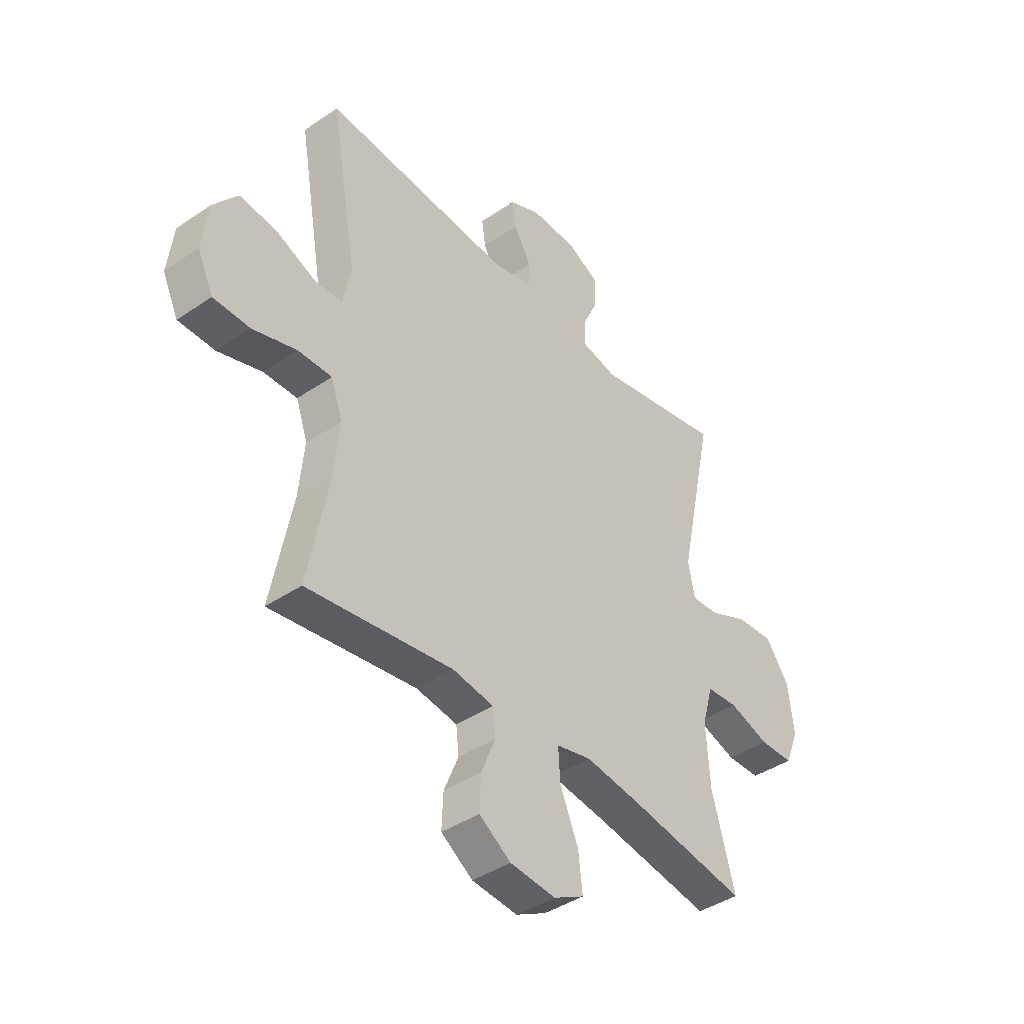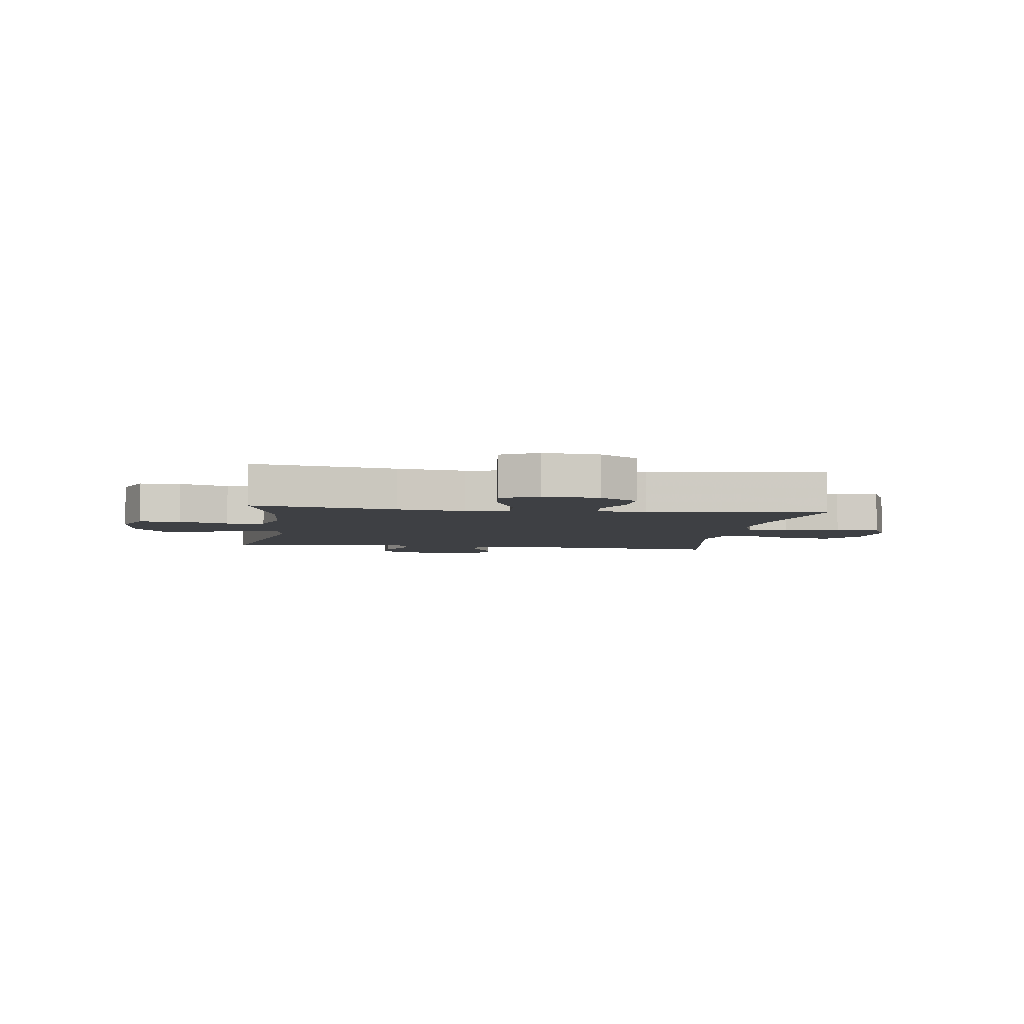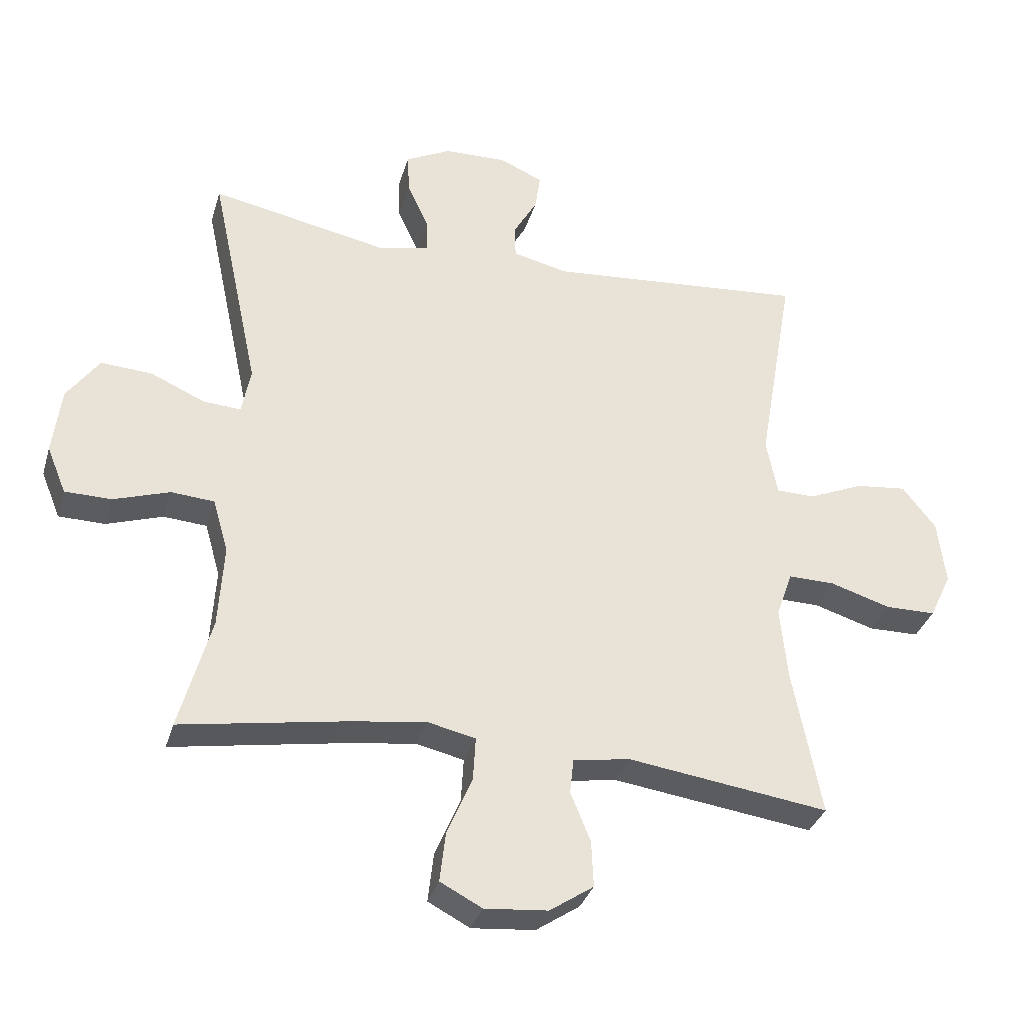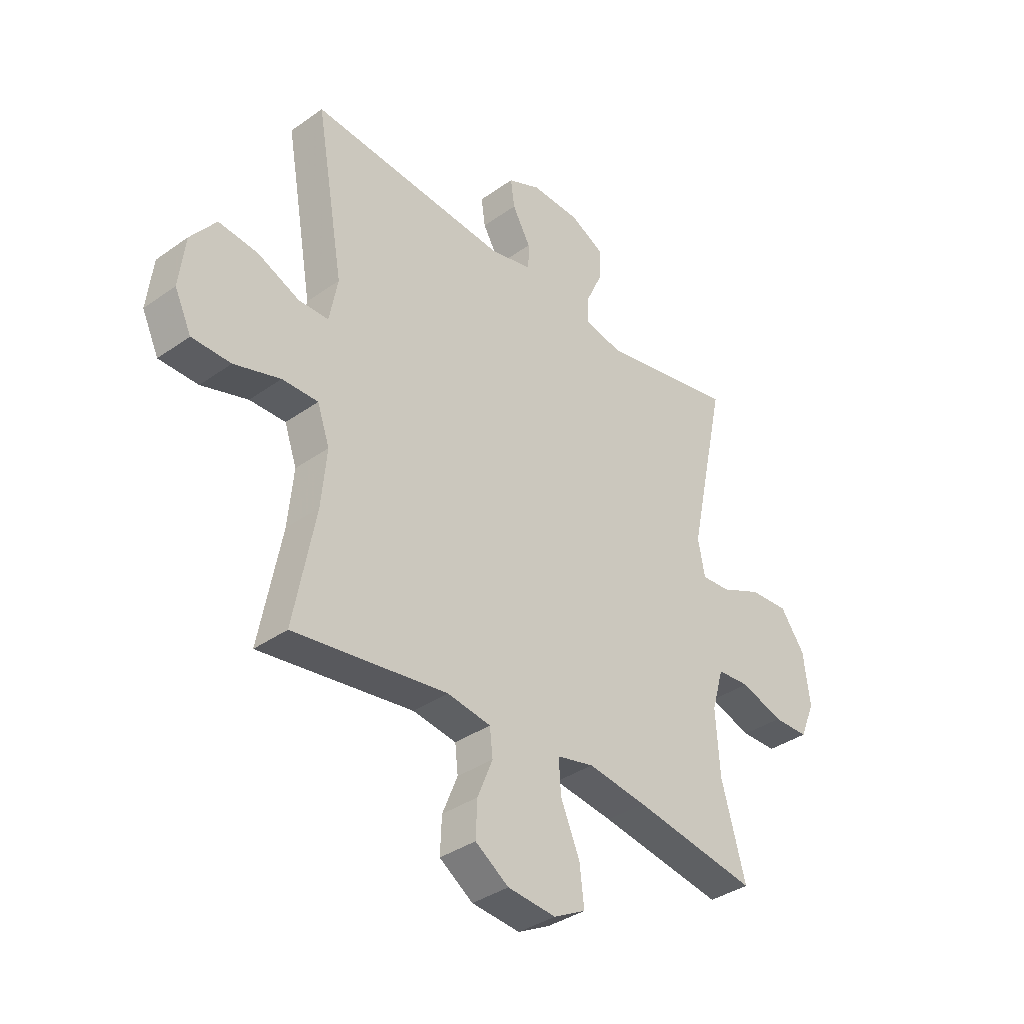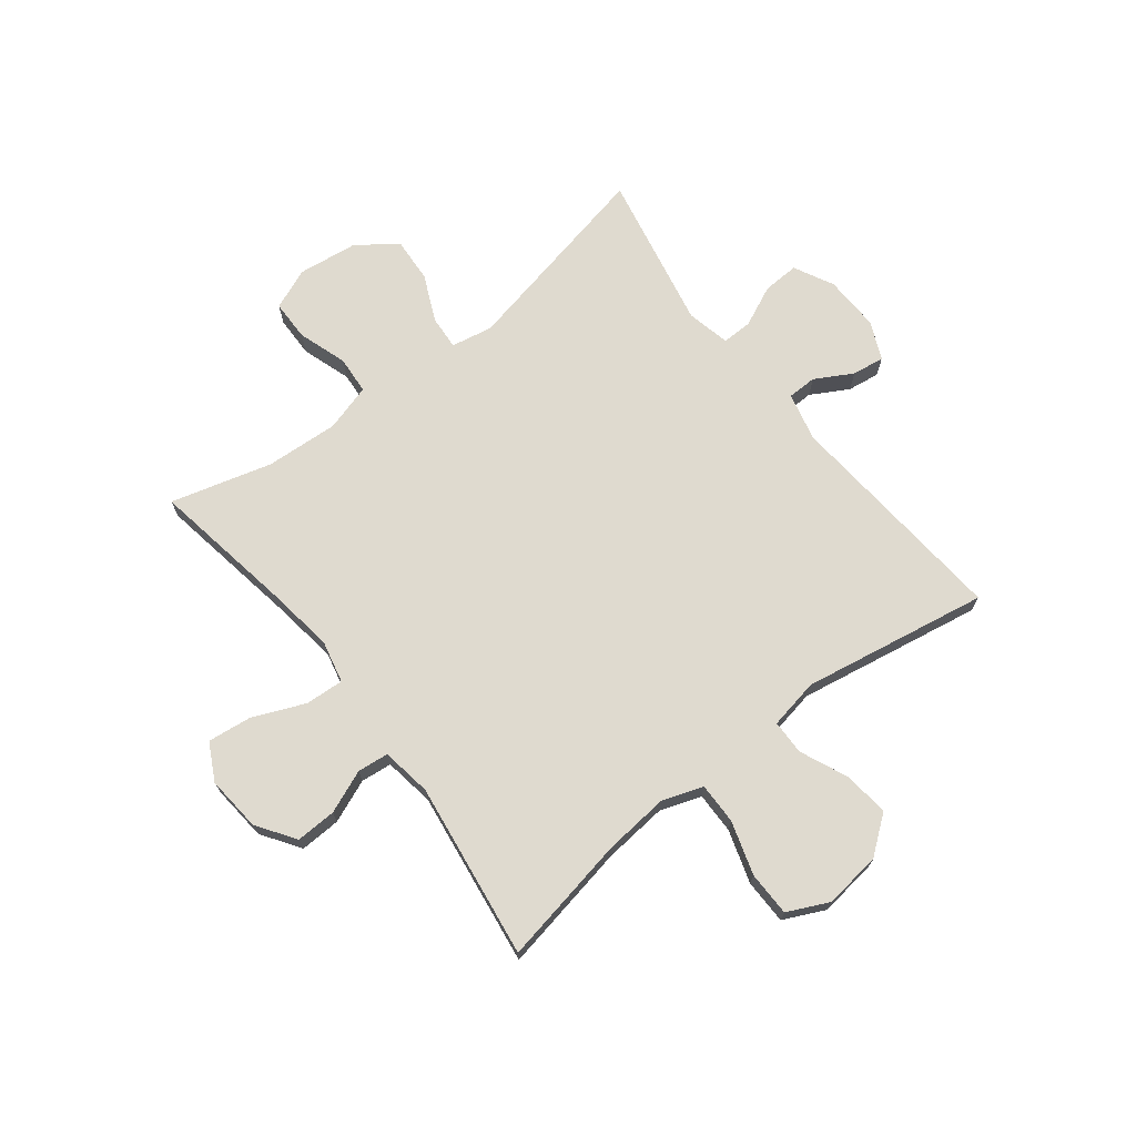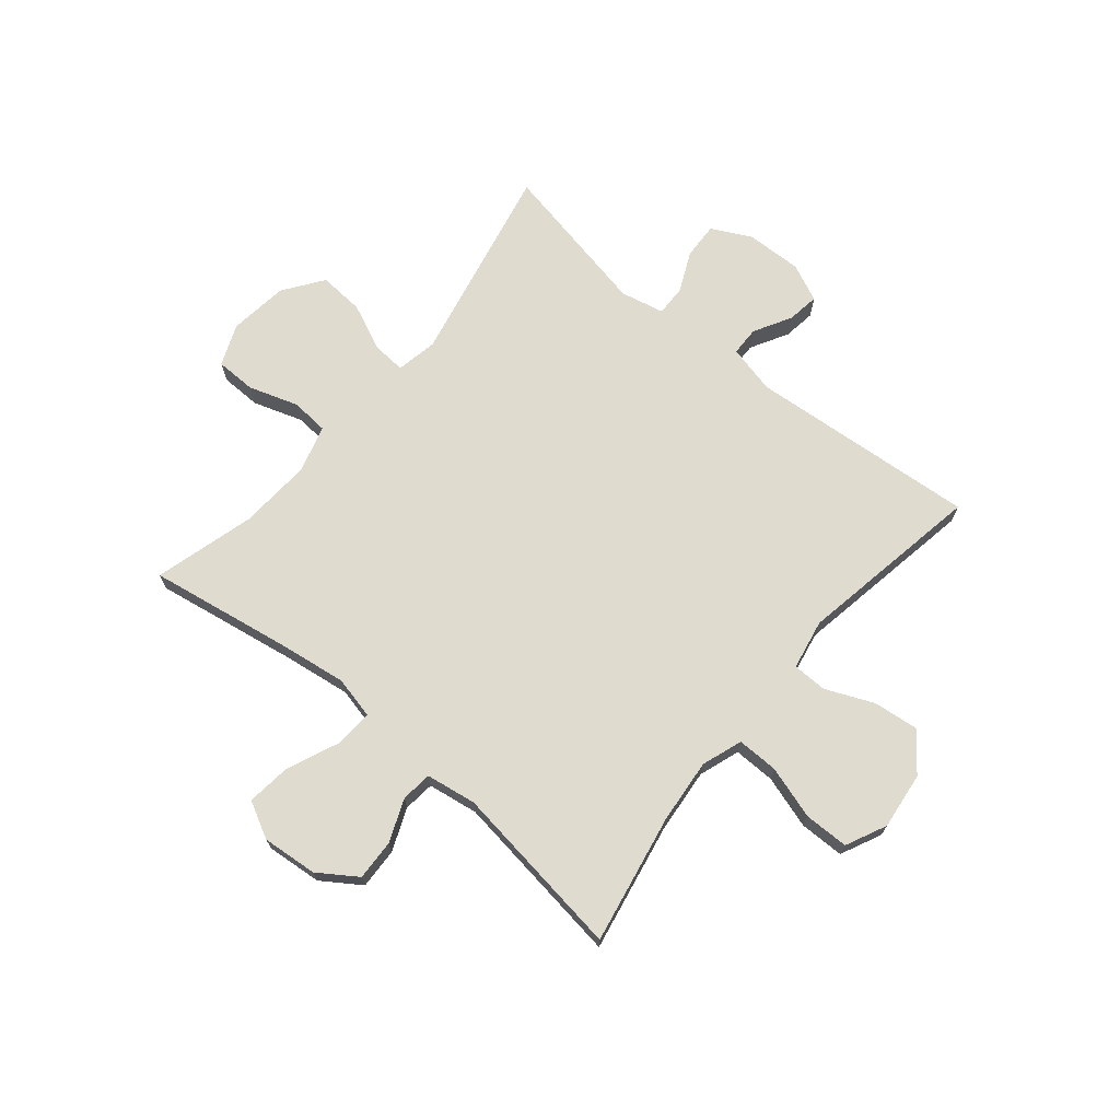
<metadata>
{"format":"obj","ext":"obj","renderer":"f3d","projection":"perspective","resolution":1024,"background":"white","views":[{"elev":-41.3,"azim":-50.4,"up":"+Z"},{"elev":-4.8,"azim":172.0,"up":"+Y"},{"elev":-33.7,"azim":164.3,"up":"+Z"},{"elev":-36.5,"azim":-47.3,"up":"+Z"},{"elev":70.8,"azim":-127.8,"up":"+Y"},{"elev":70.4,"azim":-140.2,"up":"+Y"}]}
</metadata>
<code>
v -0.5 0.07 0.5
v -0.096 0.07 0.466
v -0.01 0.07 0.486
v -0.009 0.07 0.538
v -0.046 0.07 0.604
v -0.054 0.07 0.661
v 0.013 0.07 0.691
v 0.112 0.07 0.688
v 0.182 0.07 0.652
v 0.179 0.07 0.588
v 0.146 0.07 0.516
v 0.145 0.07 0.462
v 0.222 0.07 0.445
v 0.5 0.07 0.5
v 0.424 0.07 0.143
v 0.438 0.07 0.07
v 0.497 0.07 0.074
v 0.58 0.07 0.111
v 0.66 0.07 0.116
v 0.71 0.07 0.046
v 0.723 0.07 -0.059
v 0.693 0.07 -0.132
v 0.621 0.07 -0.133
v 0.534 0.07 -0.104
v 0.467 0.07 -0.109
v 0.443 0.07 -0.193
v 0.451 0.07 -0.322
v 0.5 0.07 -0.5
v 0.247 0.07 -0.457
v 0.127 0.07 -0.44
v 0.052 0.07 -0.457
v 0.056 0.07 -0.525
v 0.095 0.07 -0.617
v 0.104 0.07 -0.695
v 0.039 0.07 -0.729
v -0.059 0.07 -0.72
v -0.127 0.07 -0.674
v -0.124 0.07 -0.602
v -0.093 0.07 -0.526
v -0.099 0.07 -0.471
v -0.188 0.07 -0.457
v -0.5 0.07 -0.5
v -0.456 0.07 -0.27
v -0.445 0.07 -0.156
v -0.47 0.07 -0.084
v -0.543 0.07 -0.085
v -0.637 0.07 -0.114
v -0.716 0.07 -0.113
v -0.75 0.07 -0.041
v -0.738 0.07 0.06
v -0.686 0.07 0.127
v -0.606 0.07 0.118
v -0.521 0.07 0.081
v -0.46 0.07 0.082
v -0.443 0.07 0.171
v -0.5 0 0.5
v -0.096 0 0.466
v -0.01 0 0.486
v -0.009 0 0.538
v -0.046 0 0.604
v -0.054 0 0.661
v 0.013 0 0.691
v 0.112 0 0.688
v 0.182 0 0.652
v 0.179 0 0.588
v 0.146 0 0.516
v 0.145 0 0.462
v 0.222 0 0.445
v 0.5 0 0.5
v 0.424 0 0.143
v 0.438 0 0.07
v 0.497 0 0.074
v 0.58 0 0.111
v 0.66 0 0.116
v 0.71 0 0.046
v 0.723 0 -0.059
v 0.693 0 -0.132
v 0.621 0 -0.133
v 0.534 0 -0.104
v 0.467 0 -0.109
v 0.443 0 -0.193
v 0.451 0 -0.322
v 0.5 0 -0.5
v 0.247 0 -0.457
v 0.127 0 -0.44
v 0.052 0 -0.457
v 0.056 0 -0.525
v 0.095 0 -0.617
v 0.104 0 -0.695
v 0.039 0 -0.729
v -0.059 0 -0.72
v -0.127 0 -0.674
v -0.124 0 -0.602
v -0.093 0 -0.526
v -0.099 0 -0.471
v -0.188 0 -0.457
v -0.5 0 -0.5
v -0.456 0 -0.27
v -0.445 0 -0.156
v -0.47 0 -0.084
v -0.543 0 -0.085
v -0.637 0 -0.114
v -0.716 0 -0.113
v -0.75 0 -0.041
v -0.738 0 0.06
v -0.686 0 0.127
v -0.606 0 0.118
v -0.521 0 0.081
v -0.46 0 0.082
v -0.443 0 0.171
f 51 52 53
f 50 51 53
f 49 50 53
f 48 49 53
f 47 48 53
f 46 47 53
f 45 46 53 54
f 44 45 54 55
f 41 42 43
f 40 41 43 44
f 37 38 39
f 36 37 39
f 35 36 39
f 34 35 39
f 33 34 39
f 32 33 39
f 31 32 39 40
f 40 44 55
f 31 40 55
f 30 31 55
f 27 28 29
f 55 1 2
f 30 55 2
f 29 30 2
f 27 29 2
f 26 27 2
f 22 23 24
f 21 22 24
f 20 21 24
f 19 20 24
f 18 19 24
f 17 18 24
f 16 17 24 25
f 13 14 15
f 26 2 3
f 25 26 3
f 16 25 3
f 15 16 3
f 13 15 3
f 12 13 3
f 9 10 11
f 8 9 11
f 7 8 11
f 6 7 11
f 5 6 11
f 4 5 11
f 3 4 11 12
f 108 107 106
f 108 106 105
f 108 105 104
f 108 104 103
f 108 103 102
f 108 102 101
f 109 108 101 100
f 110 109 100 99
f 98 97 96
f 99 98 96 95
f 94 93 92
f 94 92 91
f 94 91 90
f 94 90 89
f 94 89 88
f 94 88 87
f 95 94 87 86
f 110 99 95
f 110 95 86
f 110 86 85
f 84 83 82
f 57 56 110
f 57 110 85
f 57 85 84
f 57 84 82
f 57 82 81
f 79 78 77
f 79 77 76
f 79 76 75
f 79 75 74
f 79 74 73
f 79 73 72
f 80 79 72 71
f 70 69 68
f 58 57 81
f 58 81 80
f 58 80 71
f 58 71 70
f 58 70 68
f 58 68 67
f 66 65 64
f 66 64 63
f 66 63 62
f 66 62 61
f 66 61 60
f 66 60 59
f 67 66 59 58
f 1 56 57 2
f 2 57 58 3
f 3 58 59 4
f 4 59 60 5
f 5 60 61 6
f 6 61 62 7
f 7 62 63 8
f 8 63 64 9
f 9 64 65 10
f 10 65 66 11
f 11 66 67 12
f 12 67 68 13
f 13 68 69 14
f 14 69 70 15
f 15 70 71 16
f 16 71 72 17
f 17 72 73 18
f 18 73 74 19
f 19 74 75 20
f 20 75 76 21
f 21 76 77 22
f 22 77 78 23
f 23 78 79 24
f 24 79 80 25
f 25 80 81 26
f 26 81 82 27
f 27 82 83 28
f 28 83 84 29
f 29 84 85 30
f 30 85 86 31
f 31 86 87 32
f 32 87 88 33
f 33 88 89 34
f 34 89 90 35
f 35 90 91 36
f 36 91 92 37
f 37 92 93 38
f 38 93 94 39
f 39 94 95 40
f 40 95 96 41
f 41 96 97 42
f 42 97 98 43
f 43 98 99 44
f 44 99 100 45
f 45 100 101 46
f 46 101 102 47
f 47 102 103 48
f 48 103 104 49
f 49 104 105 50
f 50 105 106 51
f 51 106 107 52
f 52 107 108 53
f 53 108 109 54
f 54 109 110 55
f 55 110 56 1

</code>
